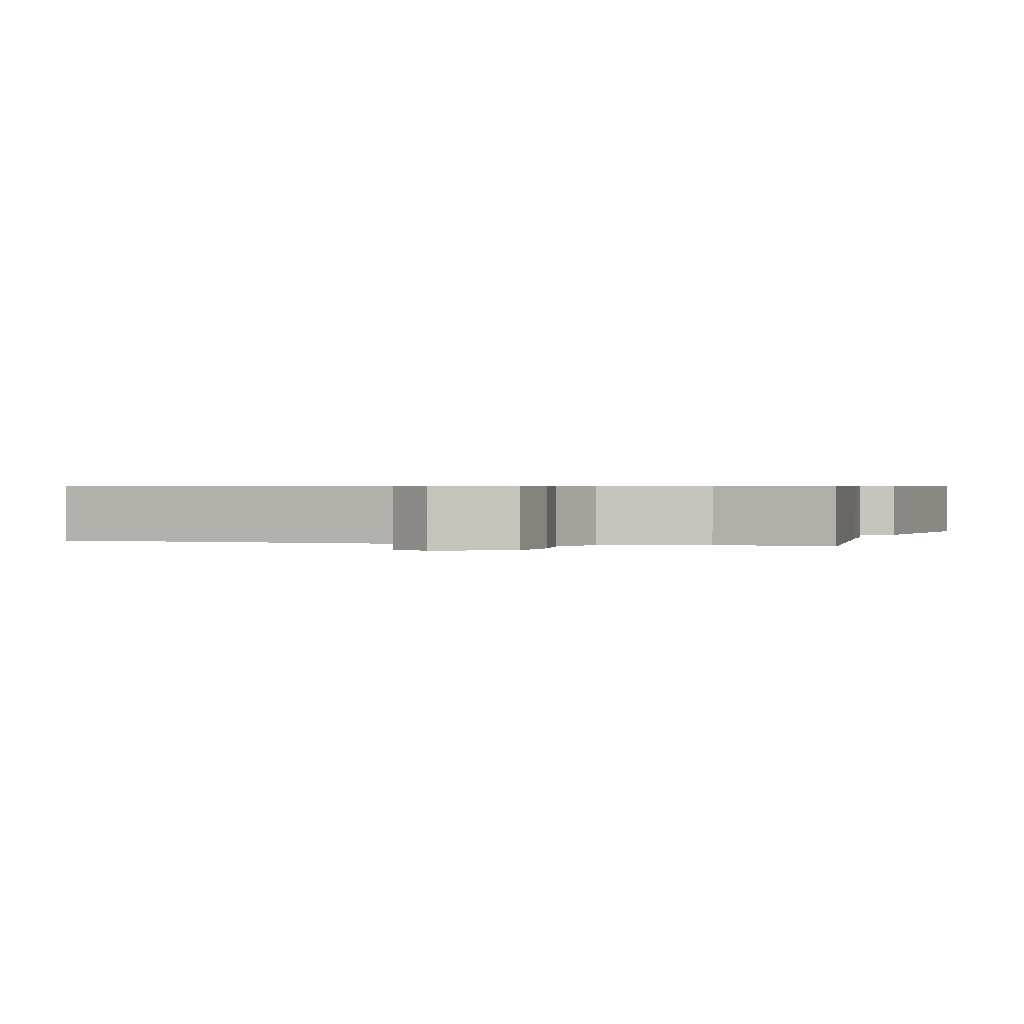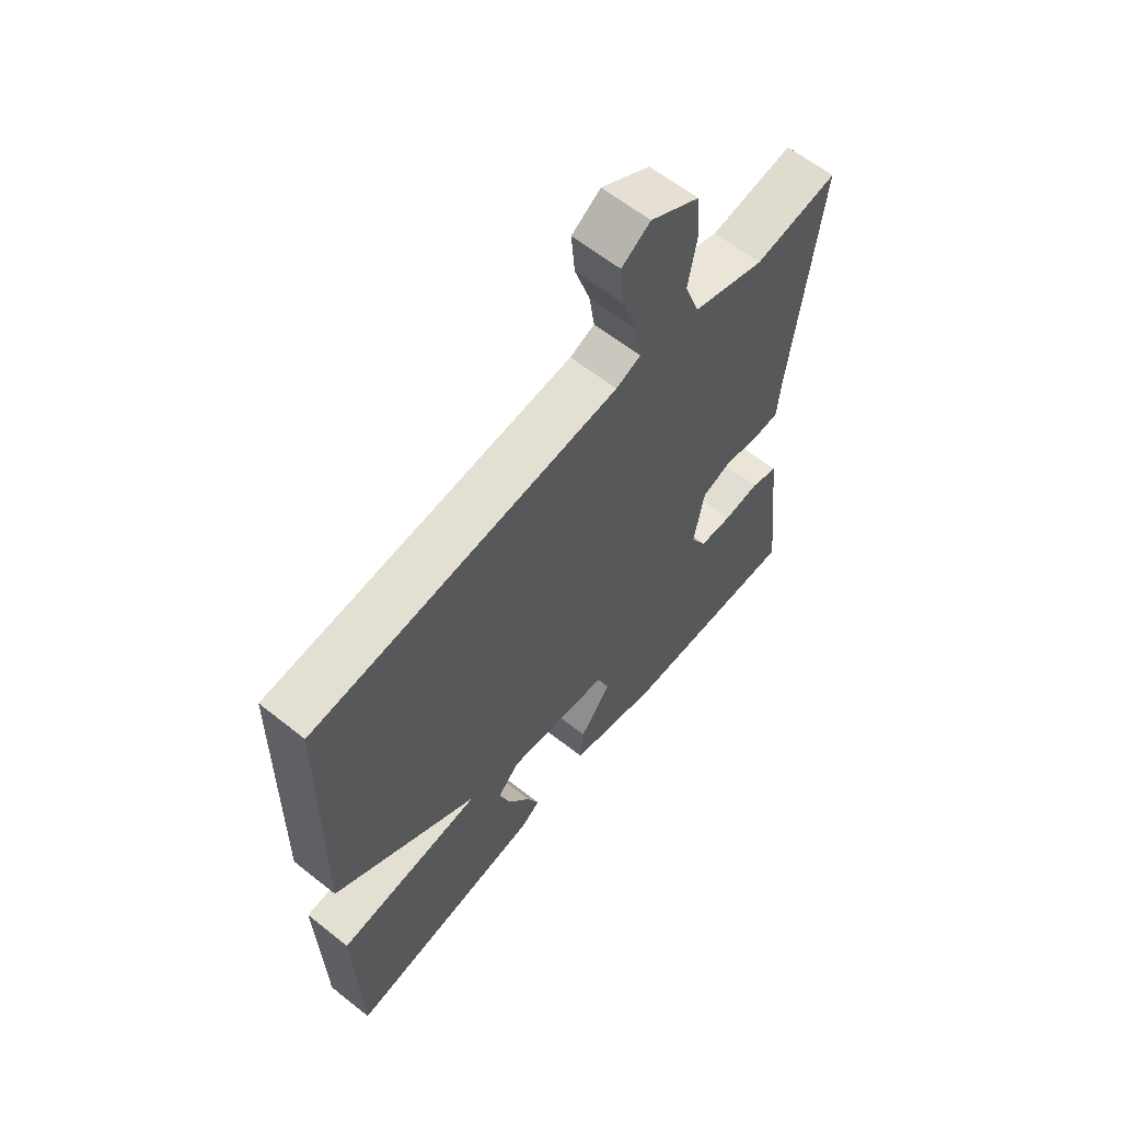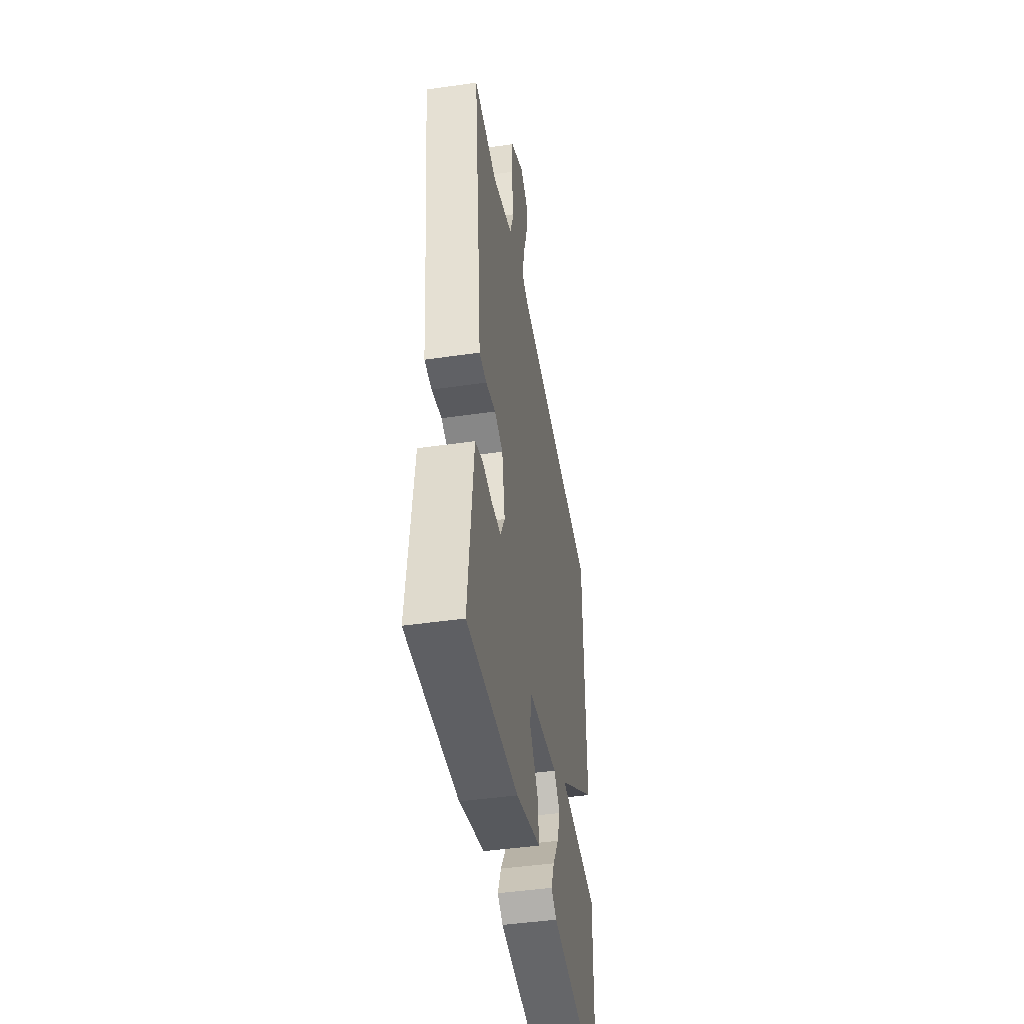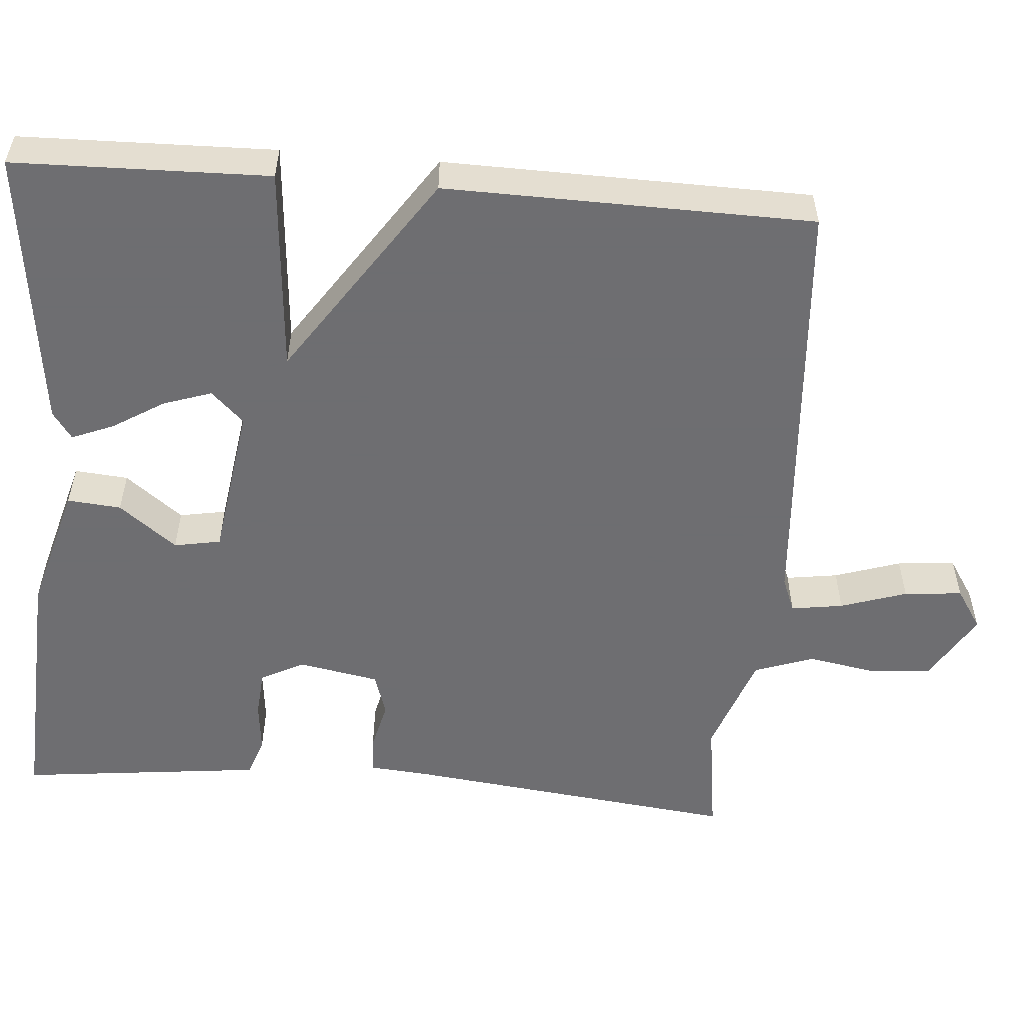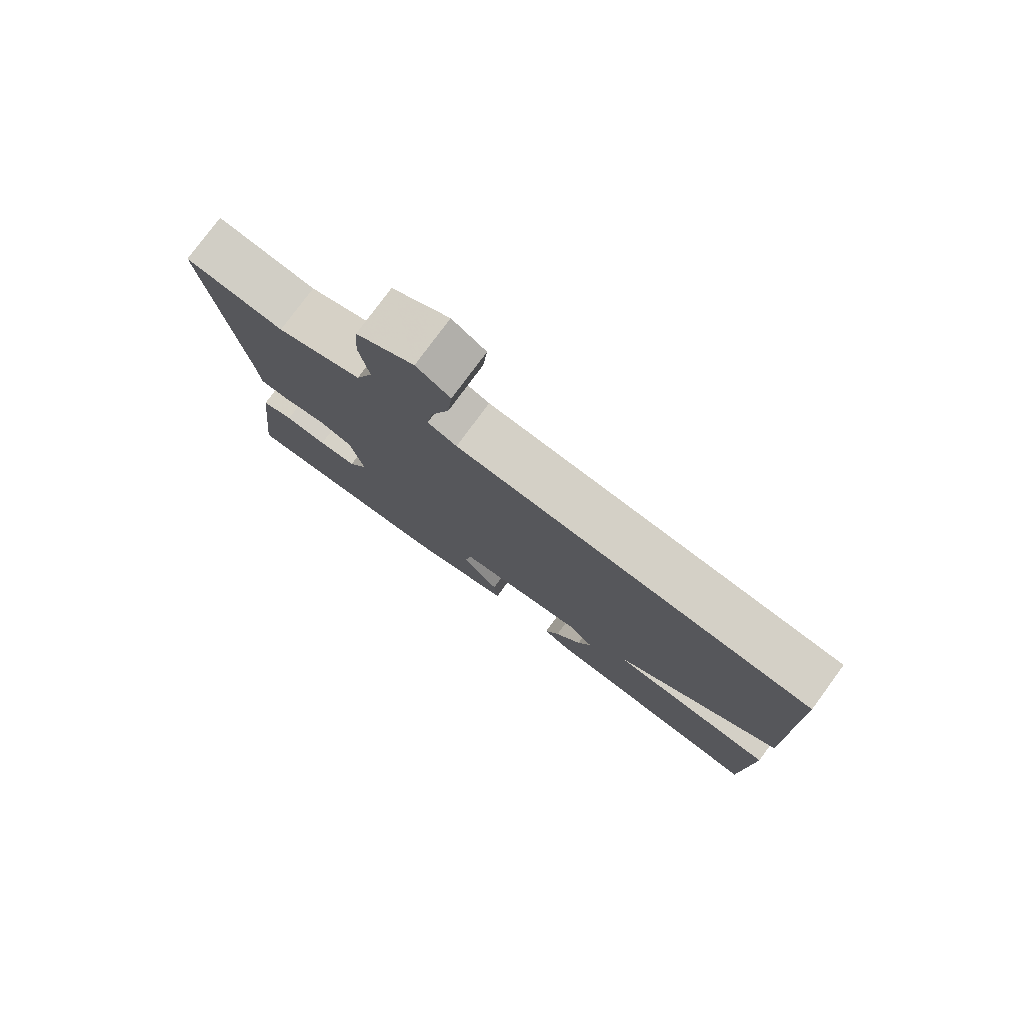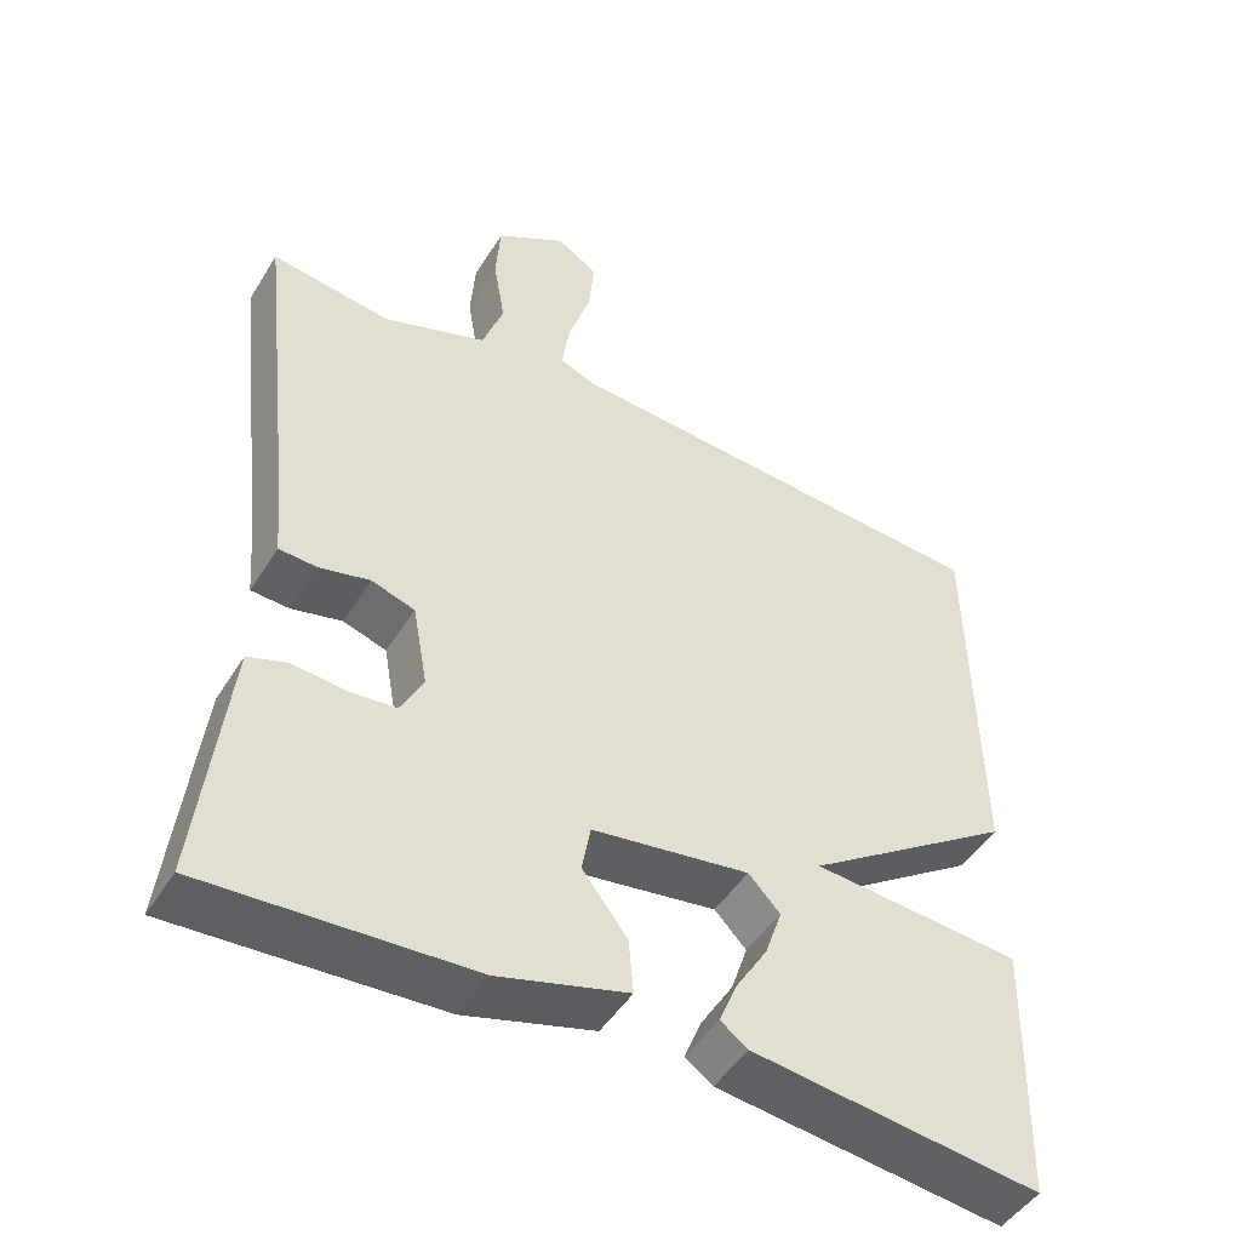
<metadata>
{"format":"obj","ext":"obj","renderer":"f3d","projection":"perspective","resolution":1024,"background":"white","views":[{"elev":0.6,"azim":17.7,"up":"+Y"},{"elev":61.8,"azim":-51.1,"up":"+Z"},{"elev":-44.8,"azim":99.6,"up":"+Z"},{"elev":-54.4,"azim":-94.7,"up":"+Y"},{"elev":78.6,"azim":-143.6,"up":"+Z"},{"elev":-47.5,"azim":149.6,"up":"+Z"}]}
</metadata>
<code>
v -0.5 0.07 0.5
v 0.058 0.07 0.541
v 0.103 0.07 0.559
v 0.093 0.07 0.626
v 0.065 0.07 0.711
v 0.058 0.07 0.786
v 0.11 0.07 0.82
v 0.199 0.07 0.767
v 0.205 0.07 0.687
v 0.19 0.07 0.6
v 0.217 0.07 0.524
v 0.348 0.07 0.478
v 0.5 0.07 0.5
v 0.451 0.07 0.069
v 0.445 0.07 -0.006
v 0.397 0.07 -0.009
v 0.333 0.07 0.006
v 0.278 0.07 -0.012
v 0.259 0.07 -0.116
v 0.288 0.07 -0.171
v 0.348 0.07 -0.176
v 0.414 0.07 -0.169
v 0.464 0.07 -0.186
v 0.473 0.07 -0.264
v 0.5 0.07 -0.5
v 0.165 0.07 -0.483
v 0.001 0.07 -0.437
v 0.007 0.07 -0.368
v 0.064 0.07 -0.294
v 0.053 0.07 -0.234
v -0.146 0.07 -0.205
v -0.186 0.07 -0.247
v -0.165 0.07 -0.309
v -0.124 0.07 -0.375
v -0.102 0.07 -0.429
v -0.137 0.07 -0.454
v -0.5 0.07 -0.5
v -0.508 0.07 -0.172
v -0.243 0.07 -0.15
v -0.508 0.07 0.028
v -0.5 0 0.5
v 0.058 0 0.541
v 0.103 0 0.559
v 0.093 0 0.626
v 0.065 0 0.711
v 0.058 0 0.786
v 0.11 0 0.82
v 0.199 0 0.767
v 0.205 0 0.687
v 0.19 0 0.6
v 0.217 0 0.524
v 0.348 0 0.478
v 0.5 0 0.5
v 0.451 0 0.069
v 0.445 0 -0.006
v 0.397 0 -0.009
v 0.333 0 0.006
v 0.278 0 -0.012
v 0.259 0 -0.116
v 0.288 0 -0.171
v 0.348 0 -0.176
v 0.414 0 -0.169
v 0.464 0 -0.186
v 0.473 0 -0.264
v 0.5 0 -0.5
v 0.165 0 -0.483
v 0.001 0 -0.437
v 0.007 0 -0.368
v 0.064 0 -0.294
v 0.053 0 -0.234
v -0.146 0 -0.205
v -0.186 0 -0.247
v -0.165 0 -0.309
v -0.124 0 -0.375
v -0.102 0 -0.429
v -0.137 0 -0.454
v -0.5 0 -0.5
v -0.508 0 -0.172
v -0.243 0 -0.15
v -0.508 0 0.028
f 39 40 1 2
f 36 37 38 39
f 33 34 35 36
f 32 33 36 39
f 39 2 3
f 32 39 3
f 31 32 3
f 27 28 29
f 26 27 29
f 25 26 29
f 24 25 29
f 23 24 29
f 22 23 29
f 21 22 29
f 20 21 29 30
f 19 20 30 31
f 14 15 16 17
f 14 17 18
f 13 14 18
f 12 13 18
f 19 31 3
f 18 19 3
f 12 18 3
f 11 12 3
f 8 9 10
f 7 8 10
f 6 7 10
f 5 6 10
f 4 5 10
f 3 4 10 11
f 42 41 80 79
f 79 78 77 76
f 76 75 74 73
f 79 76 73 72
f 43 42 79
f 43 79 72
f 43 72 71
f 69 68 67
f 69 67 66
f 69 66 65
f 69 65 64
f 69 64 63
f 69 63 62
f 69 62 61
f 70 69 61 60
f 71 70 60 59
f 57 56 55 54
f 58 57 54
f 58 54 53
f 58 53 52
f 43 71 59
f 43 59 58
f 43 58 52
f 43 52 51
f 50 49 48
f 50 48 47
f 50 47 46
f 50 46 45
f 50 45 44
f 51 50 44 43
f 1 41 42 2
f 2 42 43 3
f 3 43 44 4
f 4 44 45 5
f 5 45 46 6
f 6 46 47 7
f 7 47 48 8
f 8 48 49 9
f 9 49 50 10
f 10 50 51 11
f 11 51 52 12
f 12 52 53 13
f 13 53 54 14
f 14 54 55 15
f 15 55 56 16
f 16 56 57 17
f 17 57 58 18
f 18 58 59 19
f 19 59 60 20
f 20 60 61 21
f 21 61 62 22
f 22 62 63 23
f 23 63 64 24
f 24 64 65 25
f 25 65 66 26
f 26 66 67 27
f 27 67 68 28
f 28 68 69 29
f 29 69 70 30
f 30 70 71 31
f 31 71 72 32
f 32 72 73 33
f 33 73 74 34
f 34 74 75 35
f 35 75 76 36
f 36 76 77 37
f 37 77 78 38
f 38 78 79 39
f 39 79 80 40
f 40 80 41 1

</code>
